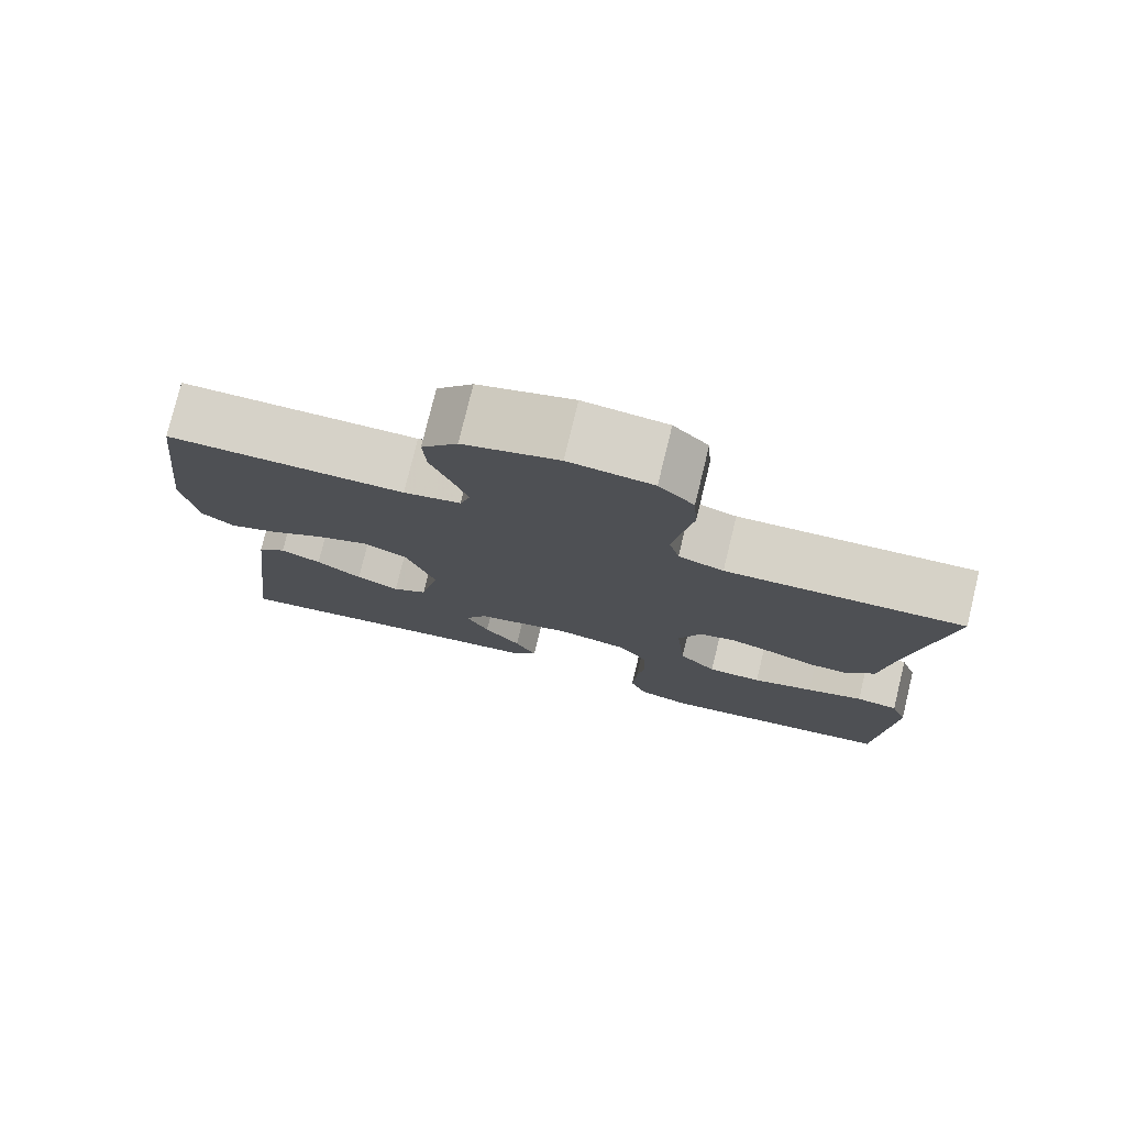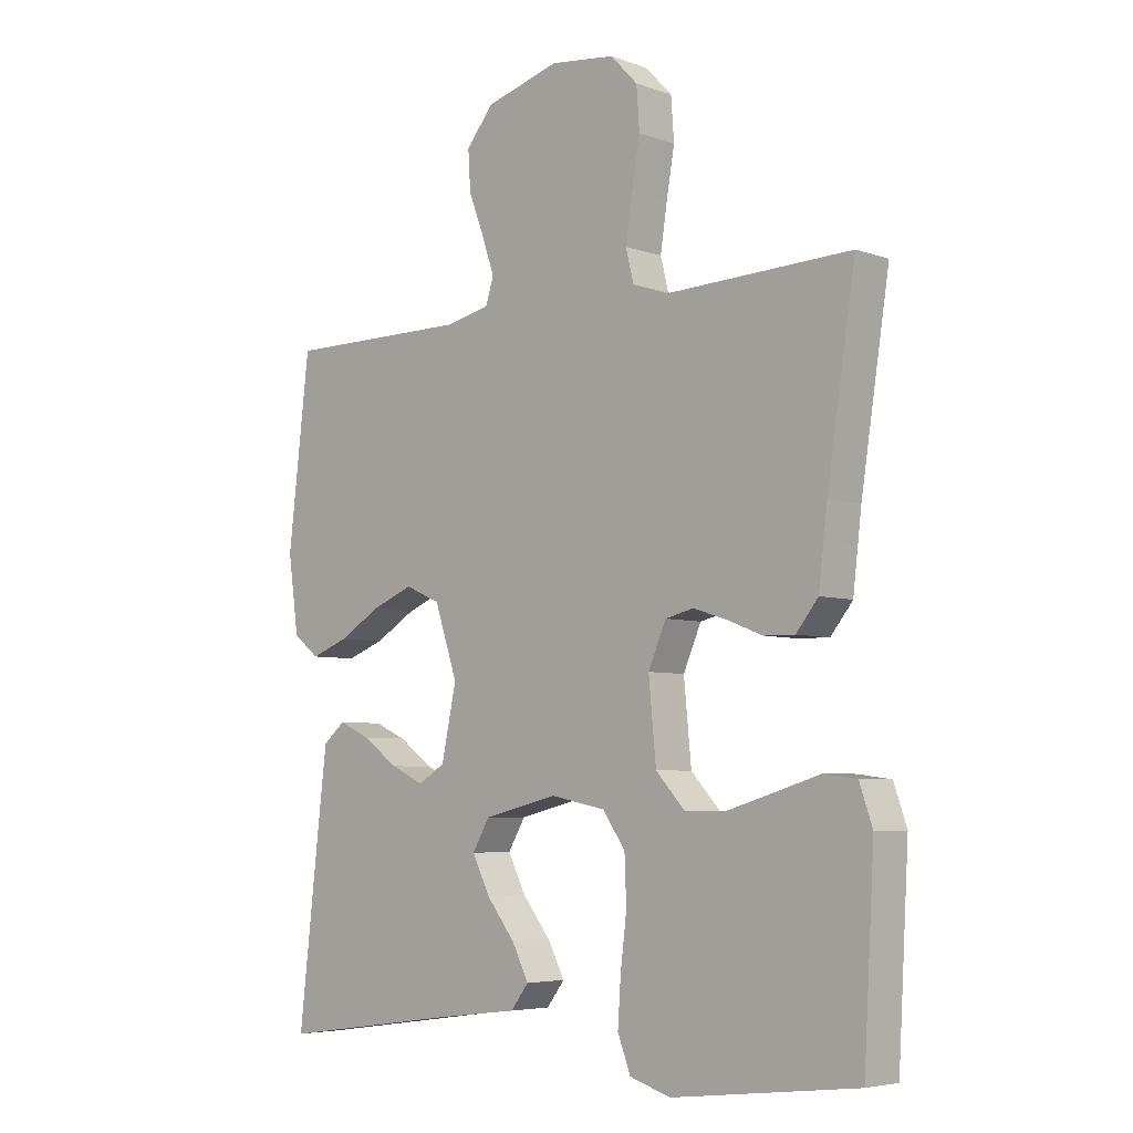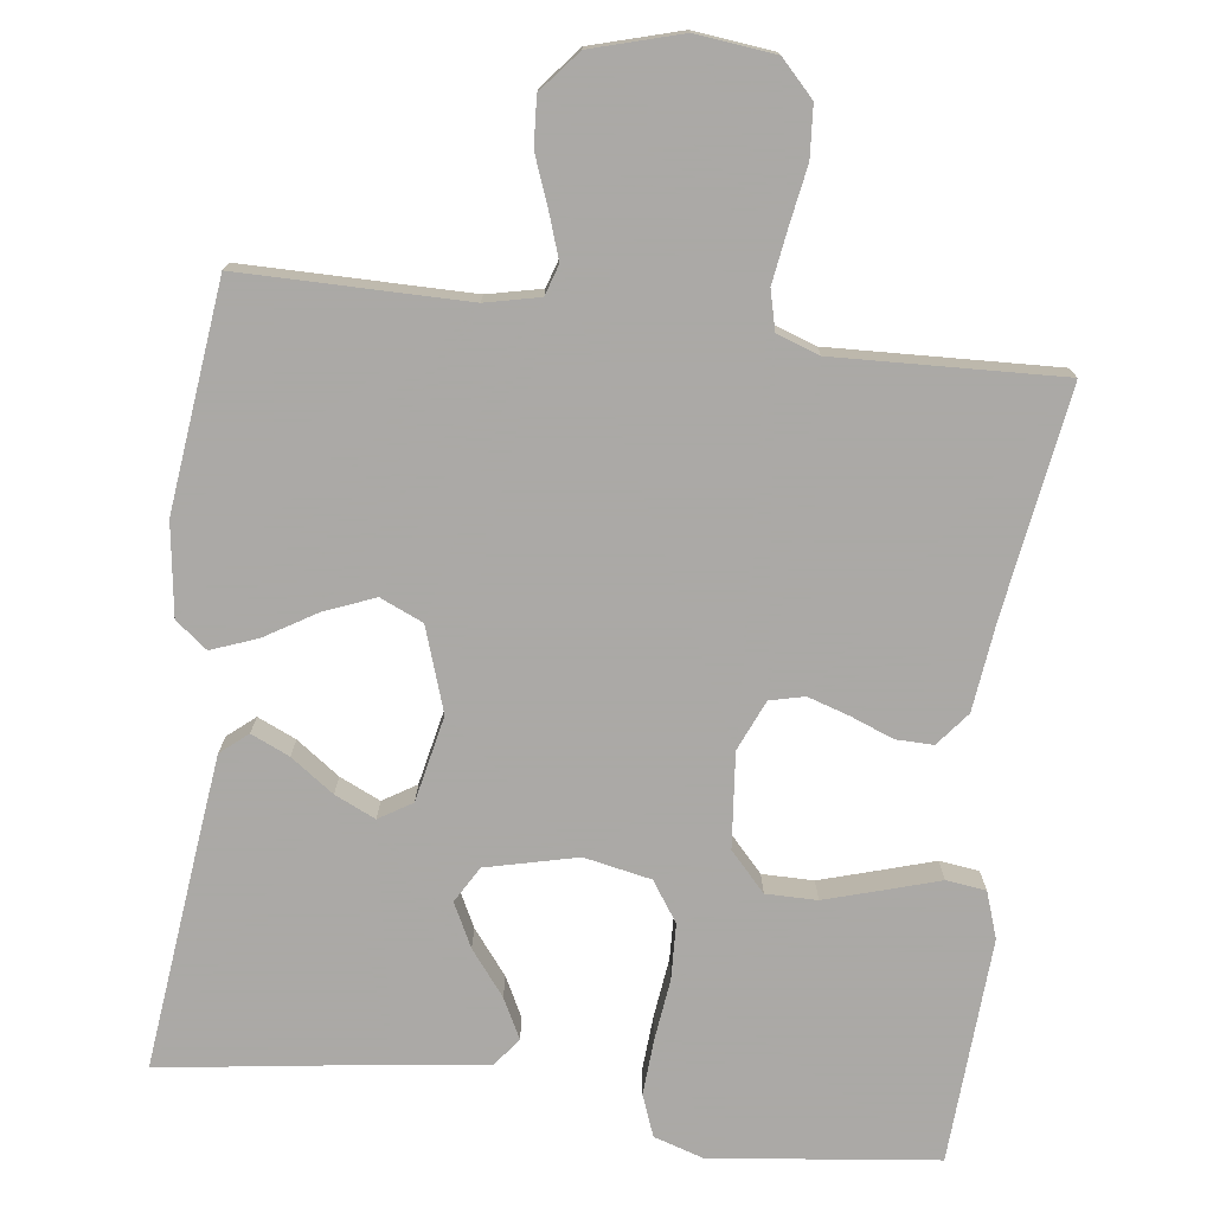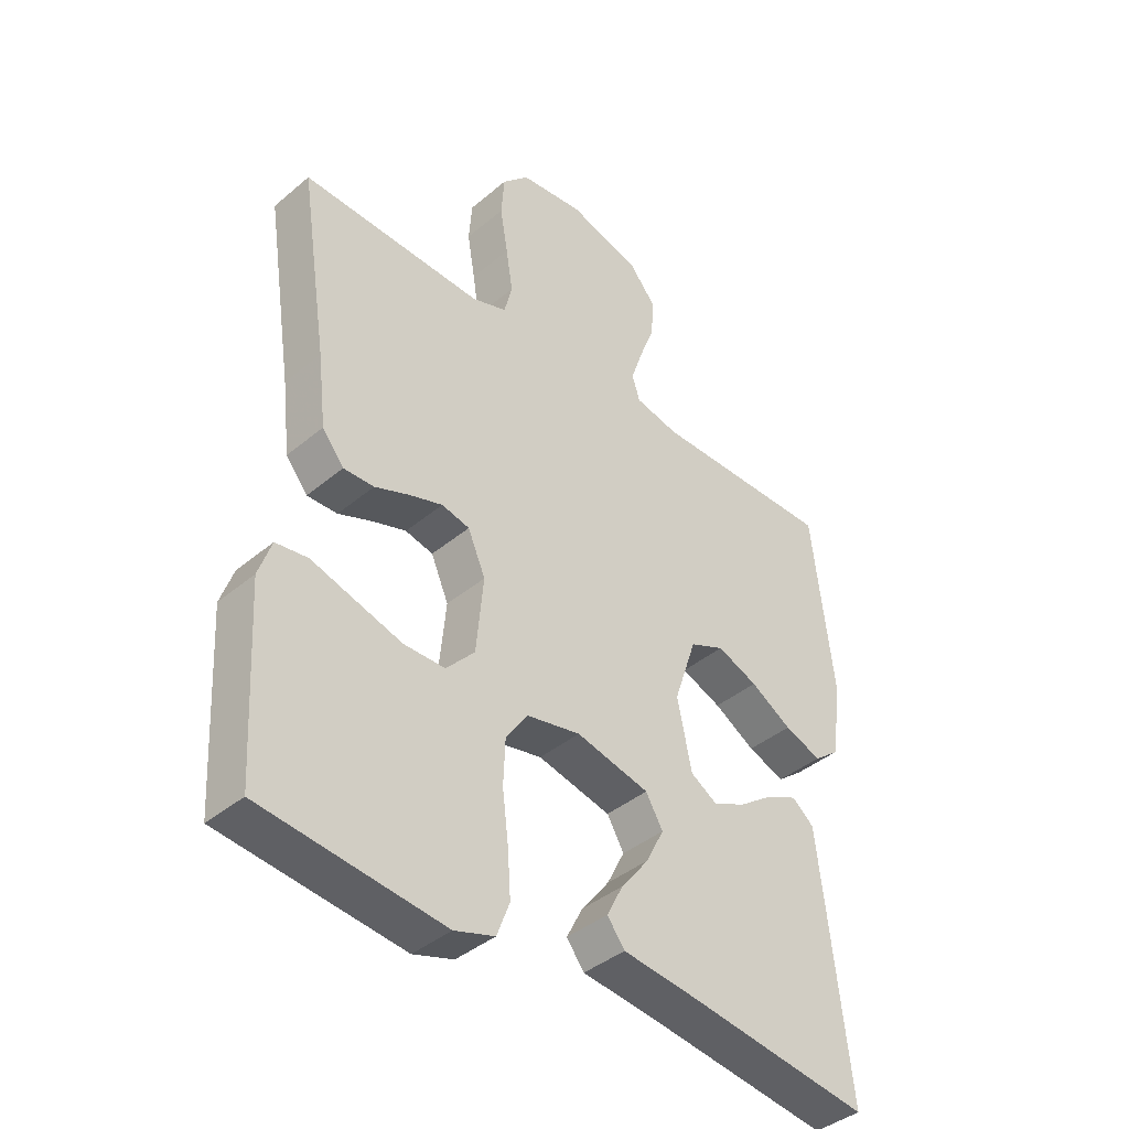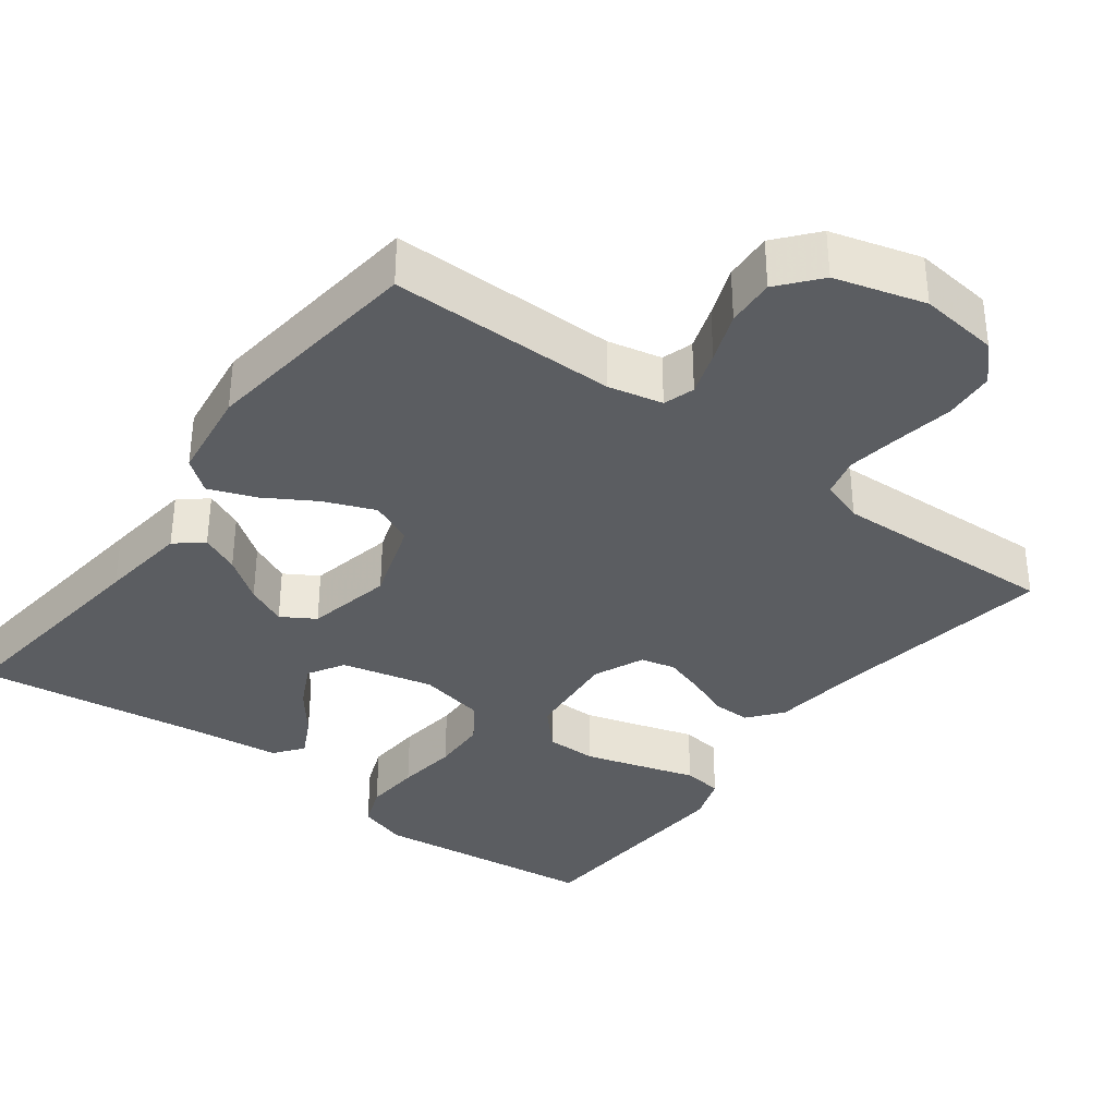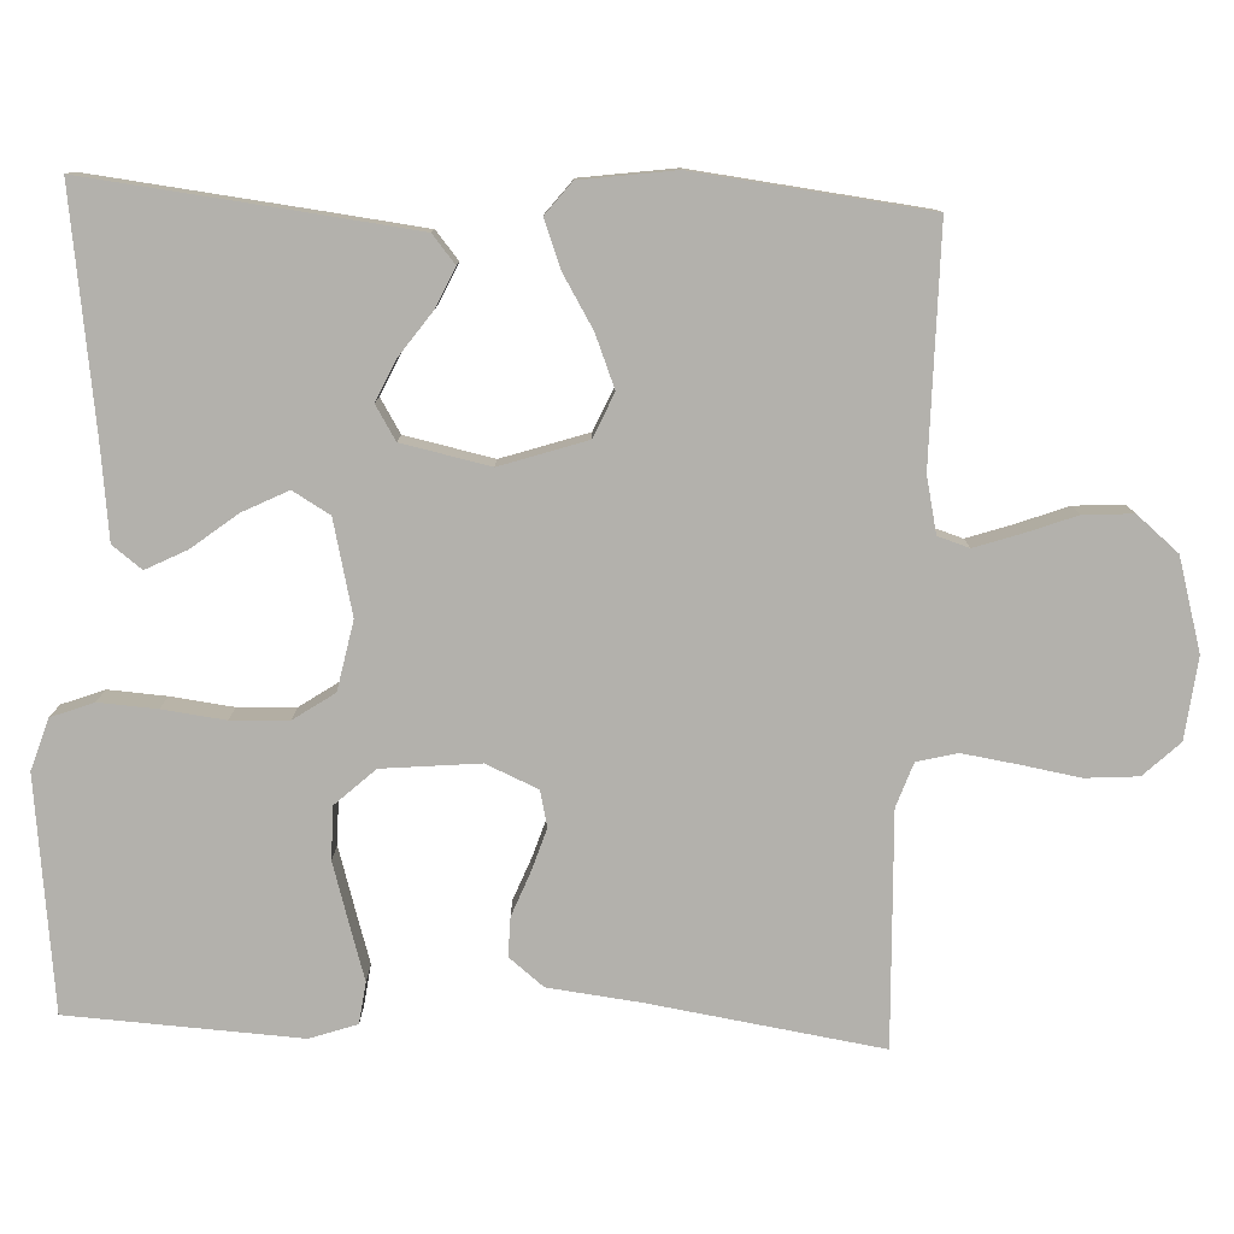
<metadata>
{"format":"obj","ext":"obj","renderer":"f3d","projection":"perspective","resolution":1024,"background":"white","views":[{"elev":77.7,"azim":13.7,"up":"+Z"},{"elev":-5.4,"azim":42.8,"up":"+Z"},{"elev":-75.5,"azim":-7.2,"up":"+Y"},{"elev":-40.5,"azim":135.7,"up":"+Z"},{"elev":-35.5,"azim":-36.9,"up":"+Y"},{"elev":-79.1,"azim":-92.5,"up":"+Y"}]}
</metadata>
<code>
v -0.5 0.07 0.5
v -0.2 0.07 0.5
v -0.128 0.07 0.516
v -0.115 0.07 0.557
v -0.135 0.07 0.616
v -0.16 0.07 0.682
v -0.164 0.07 0.746
v -0.119 0.07 0.8
v 0 0.07 0.834
v 0.105 0.07 0.822
v 0.149 0.07 0.776
v 0.154 0.07 0.708
v 0.141 0.07 0.632
v 0.13 0.07 0.56
v 0.143 0.07 0.508
v 0.2 0.07 0.488
v 0.5 0.07 0.5
v 0.454 0.07 0.2
v 0.44 0.07 0.082
v 0.404 0.07 0.037
v 0.354 0.07 0.038
v 0.298 0.07 0.06
v 0.242 0.07 0.078
v 0.196 0.07 0.067
v 0.167 0.07 0
v 0.179 0.07 -0.126
v 0.226 0.07 -0.177
v 0.294 0.07 -0.177
v 0.371 0.07 -0.154
v 0.443 0.07 -0.132
v 0.496 0.07 -0.139
v 0.517 0.07 -0.2
v 0.5 0.07 -0.5
v 0.2 0.07 -0.535
v 0.134 0.07 -0.514
v 0.113 0.07 -0.459
v 0.118 0.07 -0.384
v 0.128 0.07 -0.303
v 0.125 0.07 -0.229
v 0.089 0.07 -0.176
v 0 0.07 -0.158
v -0.121 0.07 -0.187
v -0.149 0.07 -0.235
v -0.12 0.07 -0.293
v -0.074 0.07 -0.352
v -0.047 0.07 -0.405
v -0.076 0.07 -0.443
v -0.2 0.07 -0.458
v -0.5 0.07 -0.5
v -0.466 0.07 -0.2
v -0.452 0.07 -0.082
v -0.416 0.07 -0.052
v -0.365 0.07 -0.075
v -0.308 0.07 -0.116
v -0.254 0.07 -0.141
v -0.21 0.07 -0.114
v -0.186 0.07 0
v -0.223 0.07 0.111
v -0.28 0.07 0.136
v -0.347 0.07 0.109
v -0.415 0.07 0.068
v -0.476 0.07 0.045
v -0.518 0.07 0.078
v -0.535 0.07 0.2
v -0.5 0 0.5
v -0.2 0 0.5
v -0.128 0 0.516
v -0.115 0 0.557
v -0.135 0 0.616
v -0.16 0 0.682
v -0.164 0 0.746
v -0.119 0 0.8
v 0 0 0.834
v 0.105 0 0.822
v 0.149 0 0.776
v 0.154 0 0.708
v 0.141 0 0.632
v 0.13 0 0.56
v 0.143 0 0.508
v 0.2 0 0.488
v 0.5 0 0.5
v 0.454 0 0.2
v 0.44 0 0.082
v 0.404 0 0.037
v 0.354 0 0.038
v 0.298 0 0.06
v 0.242 0 0.078
v 0.196 0 0.067
v 0.167 0 0
v 0.179 0 -0.126
v 0.226 0 -0.177
v 0.294 0 -0.177
v 0.371 0 -0.154
v 0.443 0 -0.132
v 0.496 0 -0.139
v 0.517 0 -0.2
v 0.5 0 -0.5
v 0.2 0 -0.535
v 0.134 0 -0.514
v 0.113 0 -0.459
v 0.118 0 -0.384
v 0.128 0 -0.303
v 0.125 0 -0.229
v 0.089 0 -0.176
v 0 0 -0.158
v -0.121 0 -0.187
v -0.149 0 -0.235
v -0.12 0 -0.293
v -0.074 0 -0.352
v -0.047 0 -0.405
v -0.076 0 -0.443
v -0.2 0 -0.458
v -0.5 0 -0.5
v -0.466 0 -0.2
v -0.452 0 -0.082
v -0.416 0 -0.052
v -0.365 0 -0.075
v -0.308 0 -0.116
v -0.254 0 -0.141
v -0.21 0 -0.114
v -0.186 0 0
v -0.223 0 0.111
v -0.28 0 0.136
v -0.347 0 0.109
v -0.415 0 0.068
v -0.476 0 0.045
v -0.518 0 0.078
v -0.535 0 0.2
f 64 1 2
f 63 64 2
f 62 63 2
f 61 62 2
f 60 61 2
f 59 60 2 3
f 58 59 3
f 57 58 3 4
f 52 53 54
f 51 52 54
f 50 51 54
f 49 50 54
f 48 49 54
f 48 54 55
f 47 48 55
f 46 47 55
f 45 46 55
f 44 45 55
f 43 44 55 56
f 36 37 38
f 35 36 38
f 34 35 38
f 33 34 38
f 32 33 38
f 31 32 38
f 30 31 38
f 29 30 38
f 28 29 38 39
f 27 28 39
f 26 27 39 40
f 20 21 22
f 19 20 22
f 18 19 22
f 18 22 23
f 17 18 23
f 16 17 23
f 15 16 23 24
f 11 12 13
f 10 11 13
f 9 10 13
f 8 9 13
f 7 8 13
f 6 7 13
f 5 6 13
f 4 5 13 14
f 15 24 25
f 14 15 25
f 4 14 25
f 57 4 25
f 26 40 41
f 25 26 41
f 57 25 41
f 56 57 41
f 42 43 56
f 41 42 56
f 66 65 128
f 66 128 127
f 66 127 126
f 66 126 125
f 66 125 124
f 67 66 124 123
f 67 123 122
f 68 67 122 121
f 118 117 116
f 118 116 115
f 118 115 114
f 118 114 113
f 118 113 112
f 119 118 112
f 119 112 111
f 119 111 110
f 119 110 109
f 119 109 108
f 120 119 108 107
f 102 101 100
f 102 100 99
f 102 99 98
f 102 98 97
f 102 97 96
f 102 96 95
f 102 95 94
f 102 94 93
f 103 102 93 92
f 103 92 91
f 104 103 91 90
f 86 85 84
f 86 84 83
f 86 83 82
f 87 86 82
f 87 82 81
f 87 81 80
f 88 87 80 79
f 77 76 75
f 77 75 74
f 77 74 73
f 77 73 72
f 77 72 71
f 77 71 70
f 77 70 69
f 78 77 69 68
f 89 88 79
f 89 79 78
f 89 78 68
f 89 68 121
f 105 104 90
f 105 90 89
f 105 89 121
f 105 121 120
f 120 107 106
f 120 106 105
f 1 65 66 2
f 2 66 67 3
f 3 67 68 4
f 4 68 69 5
f 5 69 70 6
f 6 70 71 7
f 7 71 72 8
f 8 72 73 9
f 9 73 74 10
f 10 74 75 11
f 11 75 76 12
f 12 76 77 13
f 13 77 78 14
f 14 78 79 15
f 15 79 80 16
f 16 80 81 17
f 17 81 82 18
f 18 82 83 19
f 19 83 84 20
f 20 84 85 21
f 21 85 86 22
f 22 86 87 23
f 23 87 88 24
f 24 88 89 25
f 25 89 90 26
f 26 90 91 27
f 27 91 92 28
f 28 92 93 29
f 29 93 94 30
f 30 94 95 31
f 31 95 96 32
f 32 96 97 33
f 33 97 98 34
f 34 98 99 35
f 35 99 100 36
f 36 100 101 37
f 37 101 102 38
f 38 102 103 39
f 39 103 104 40
f 40 104 105 41
f 41 105 106 42
f 42 106 107 43
f 43 107 108 44
f 44 108 109 45
f 45 109 110 46
f 46 110 111 47
f 47 111 112 48
f 48 112 113 49
f 49 113 114 50
f 50 114 115 51
f 51 115 116 52
f 52 116 117 53
f 53 117 118 54
f 54 118 119 55
f 55 119 120 56
f 56 120 121 57
f 57 121 122 58
f 58 122 123 59
f 59 123 124 60
f 60 124 125 61
f 61 125 126 62
f 62 126 127 63
f 63 127 128 64
f 64 128 65 1

</code>
